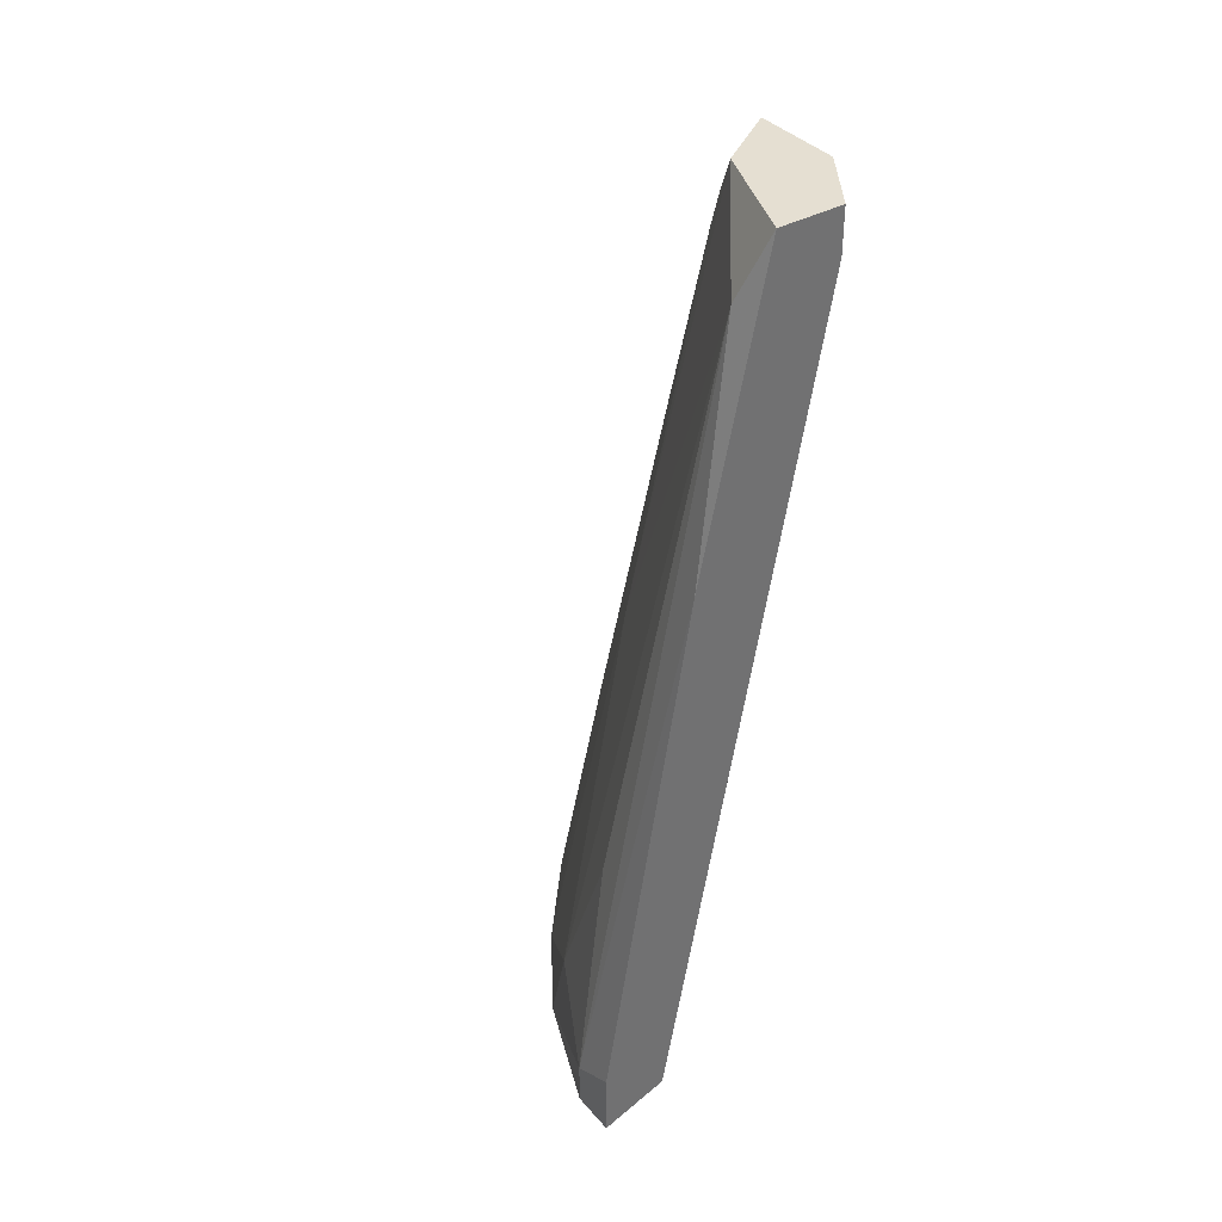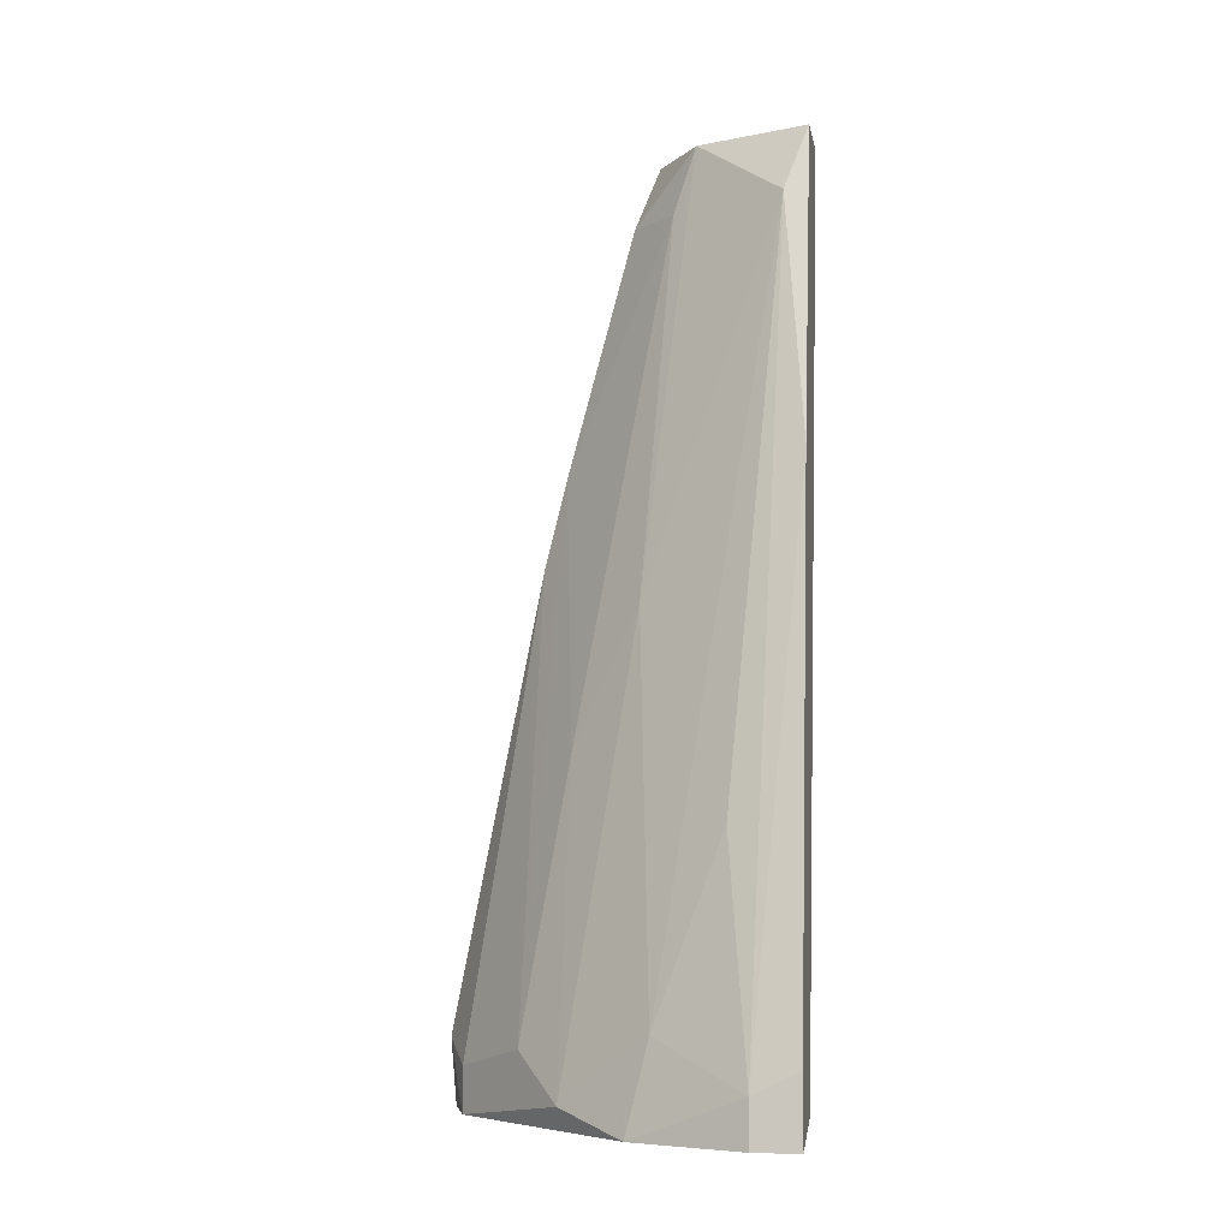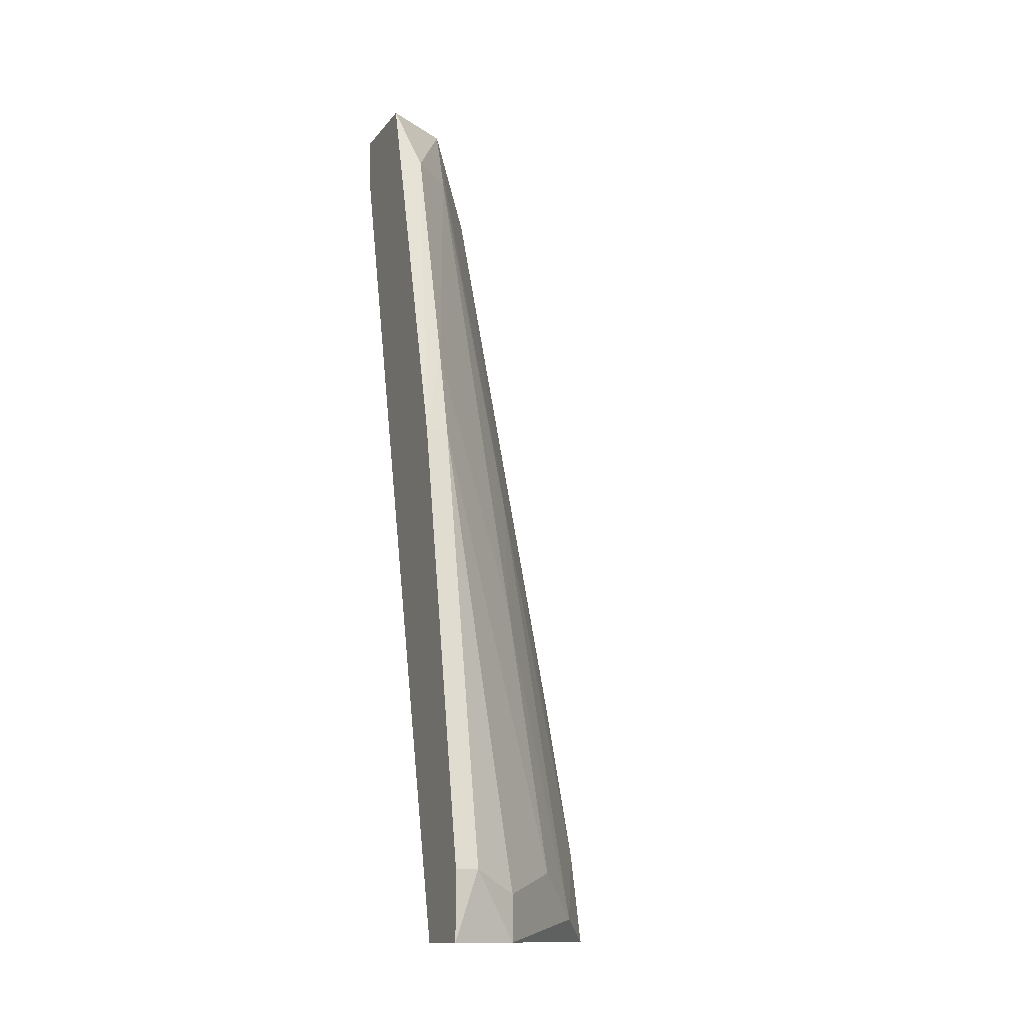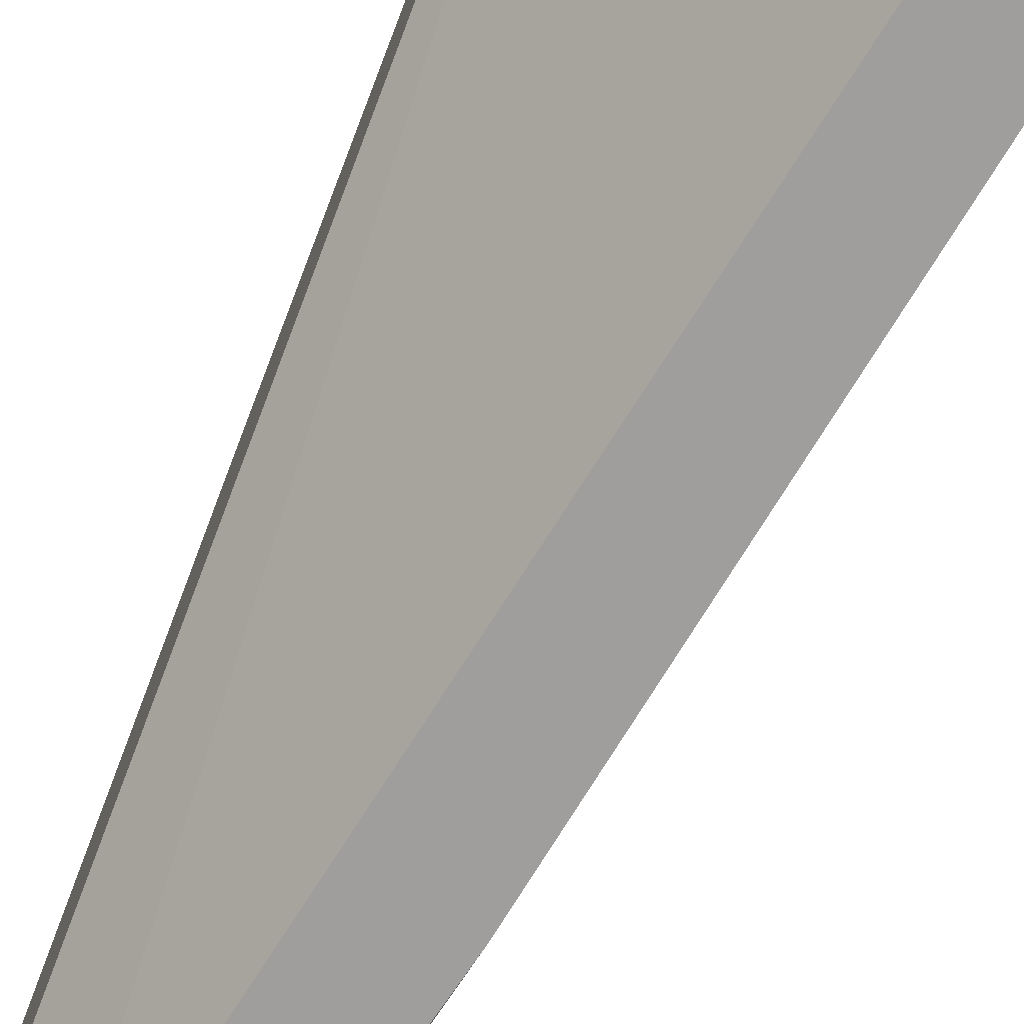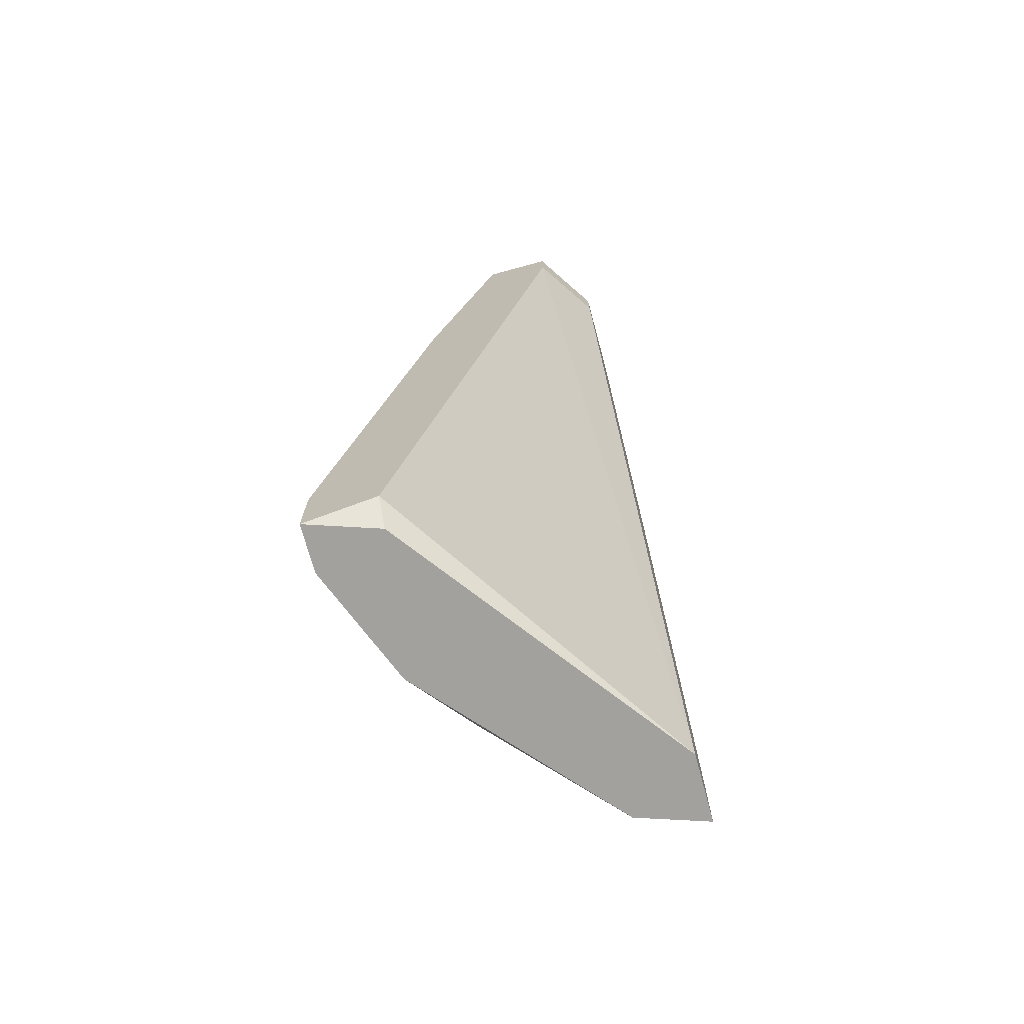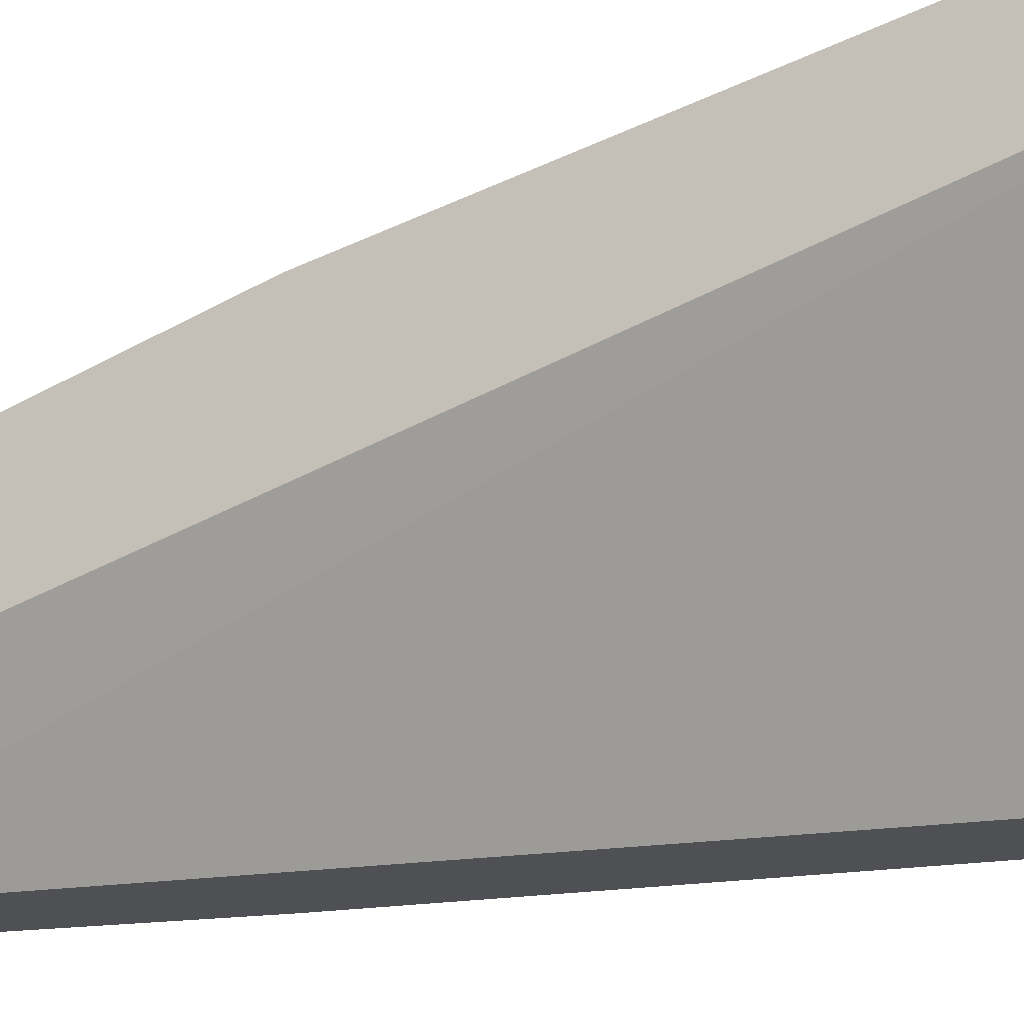
<metadata>
{"format":"obj","ext":"obj","renderer":"f3d","projection":"perspective","resolution":1024,"background":"white","views":[{"elev":37.5,"azim":-35.7,"up":"+Z"},{"elev":-5.9,"azim":-80.2,"up":"+Z"},{"elev":-13.2,"azim":156.6,"up":"+Z"},{"elev":-70.9,"azim":158.6,"up":"+Y"},{"elev":-72.1,"azim":15.2,"up":"+Z"},{"elev":-19.1,"azim":117.0,"up":"+Y"}]}
</metadata>
<code>
v -0.02868 0.01101 0.05769
v -0.02868 0.02533 0.02046
v -0.02151 0.01531 0.05482
v -0.02151 0.01531 0.05769
v -0.02151 0.03392 0.003273
v -0.02151 0.03392 -0.001032
v -0.02151 0.02819 0.0319
v -0.02151 0.02104 0.05769
v -0.02151 0.02962 -0.001032
v -0.02438 0.01101 0.05482
v -0.02438 0.01101 0.05769
v -0.03011 0.01244 0.05339
v -0.03011 0.02819 0.003273
v -0.03011 0.02104 0.02904
v -0.02295 0.02246 0.05339
v -0.02295 0.03392 0.003273
v -0.02295 0.02819 0.0319
v -0.02295 0.02676 0.03763
v -0.03297 0.01101 0.03763
v -0.03297 0.02533 0.00041
v -0.0344 0.01244 -0.001032
v -0.0344 0.01101 0.00041
v -0.02581 0.0196 0.05339
v -0.02581 0.01817 0.05769
v -0.02581 0.03249 0.001841
v -0.02581 0.03249 -0.001032
v -0.0387 0.01387 0.001841
v -0.0387 0.01387 -0.001032
v -0.0387 0.01101 0.003273
v -0.0387 0.01101 -0.001032
v -0.03583 0.0196 0.004704
v -0.03583 0.01531 0.01616
v -0.03583 0.02104 -0.001032
f 3 8 4
f 30 28 9
f 11 30 22
f 8 9 5
f 9 8 3
f 11 8 24
f 9 28 26
f 30 11 1
f 11 24 1
f 24 12 1
f 22 9 10
f 11 22 10
f 9 3 10
f 3 11 10
f 28 30 27
f 26 20 25
f 20 13 25
f 30 1 29
f 27 30 29
f 12 24 14
f 31 12 14
f 20 31 14
f 26 28 33
f 20 26 33
f 31 20 33
f 28 27 33
f 27 31 33
f 26 25 16
f 8 5 7
f 5 16 7
f 14 24 23
f 24 8 15
f 7 18 15
f 8 7 15
f 18 23 15
f 23 24 15
f 5 9 6
f 9 26 6
f 16 5 6
f 26 16 6
f 12 31 32
f 27 12 32
f 31 27 32
f 30 9 21
f 22 30 21
f 9 22 21
f 1 12 19
f 12 27 19
f 29 1 19
f 27 29 19
f 13 18 17
f 25 13 17
f 16 25 17
f 18 7 17
f 7 16 17
f 13 20 2
f 18 13 2
f 20 14 2
f 23 18 2
f 14 23 2
f 8 11 4
f 11 3 4

</code>
